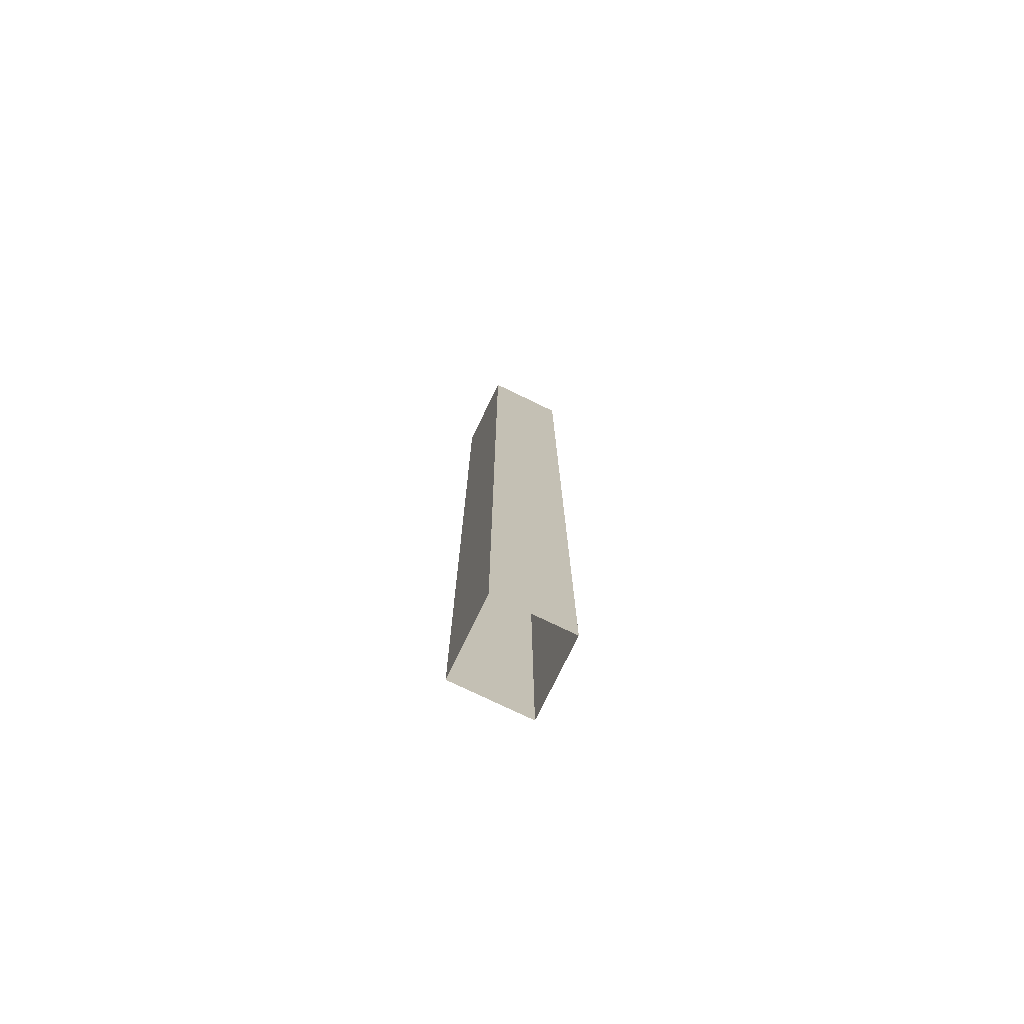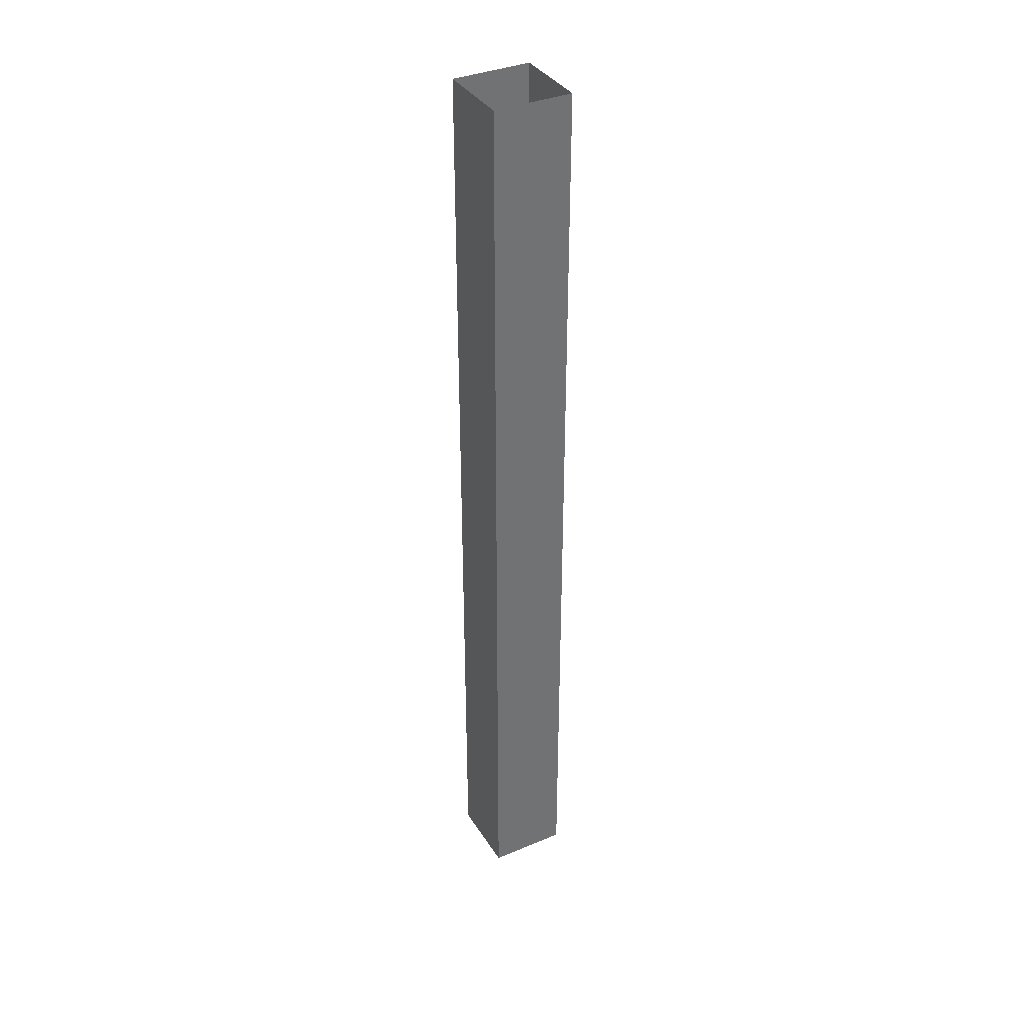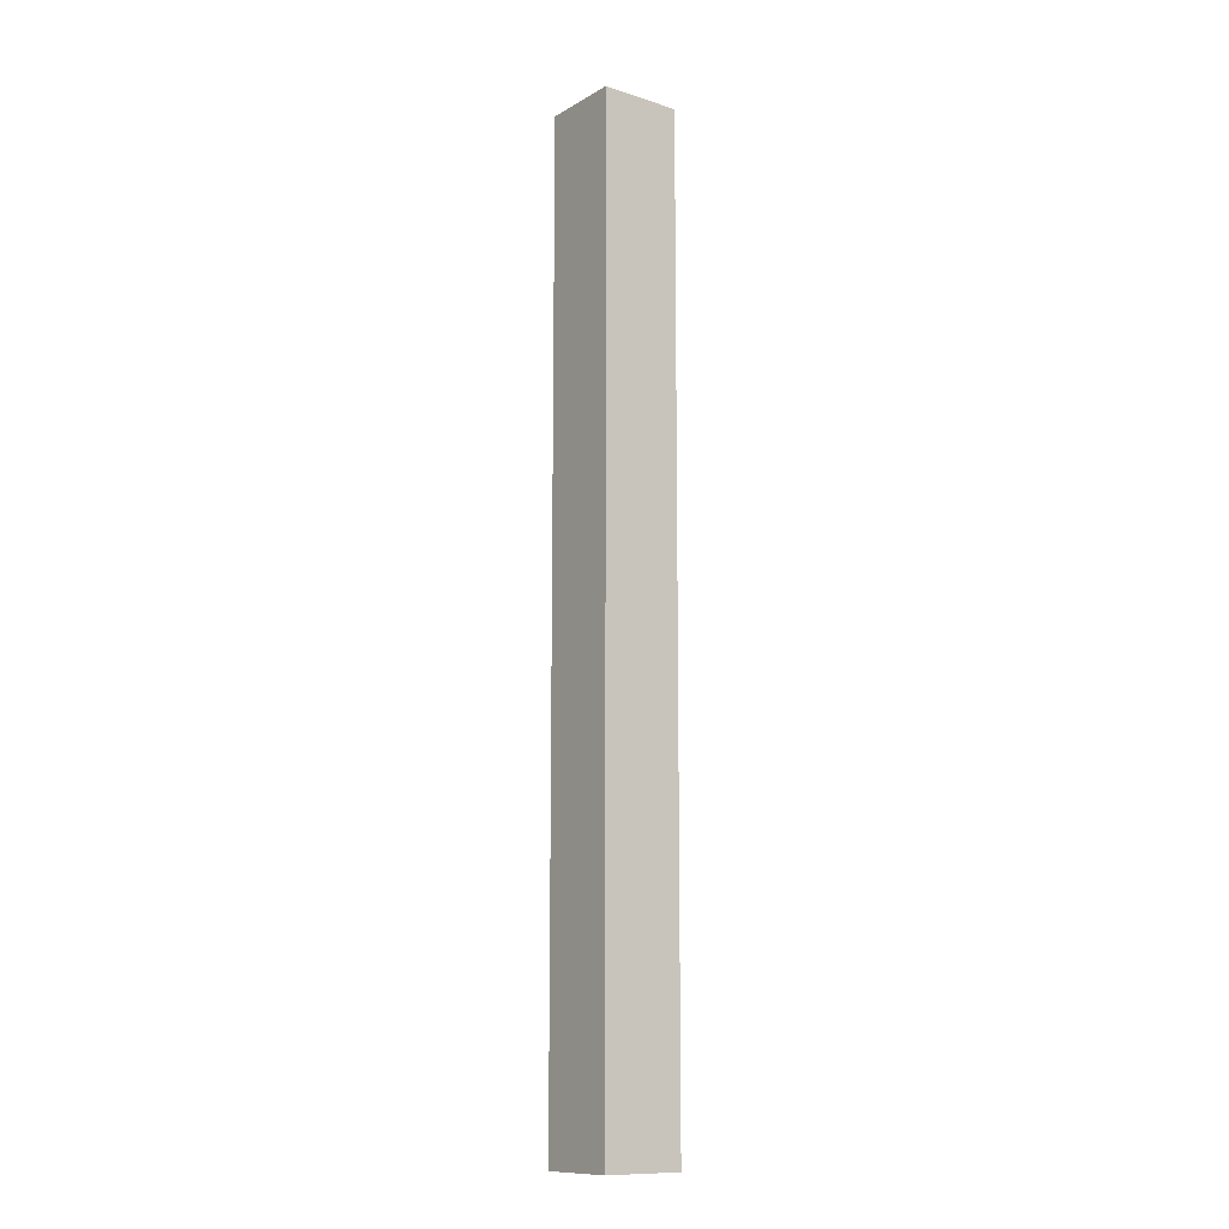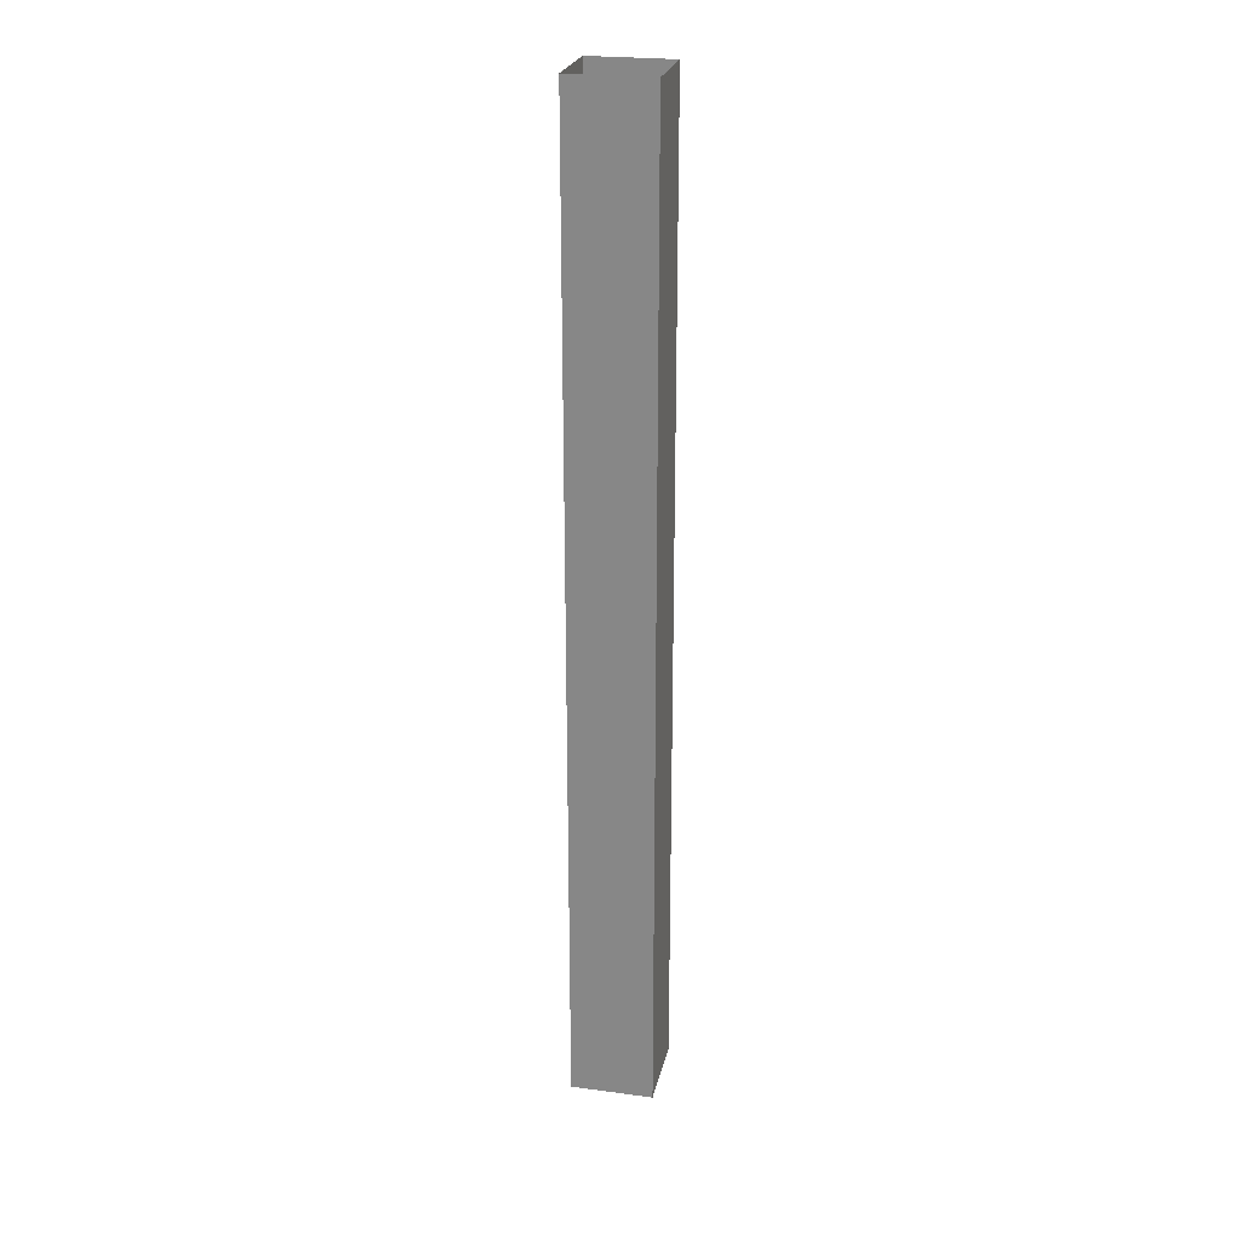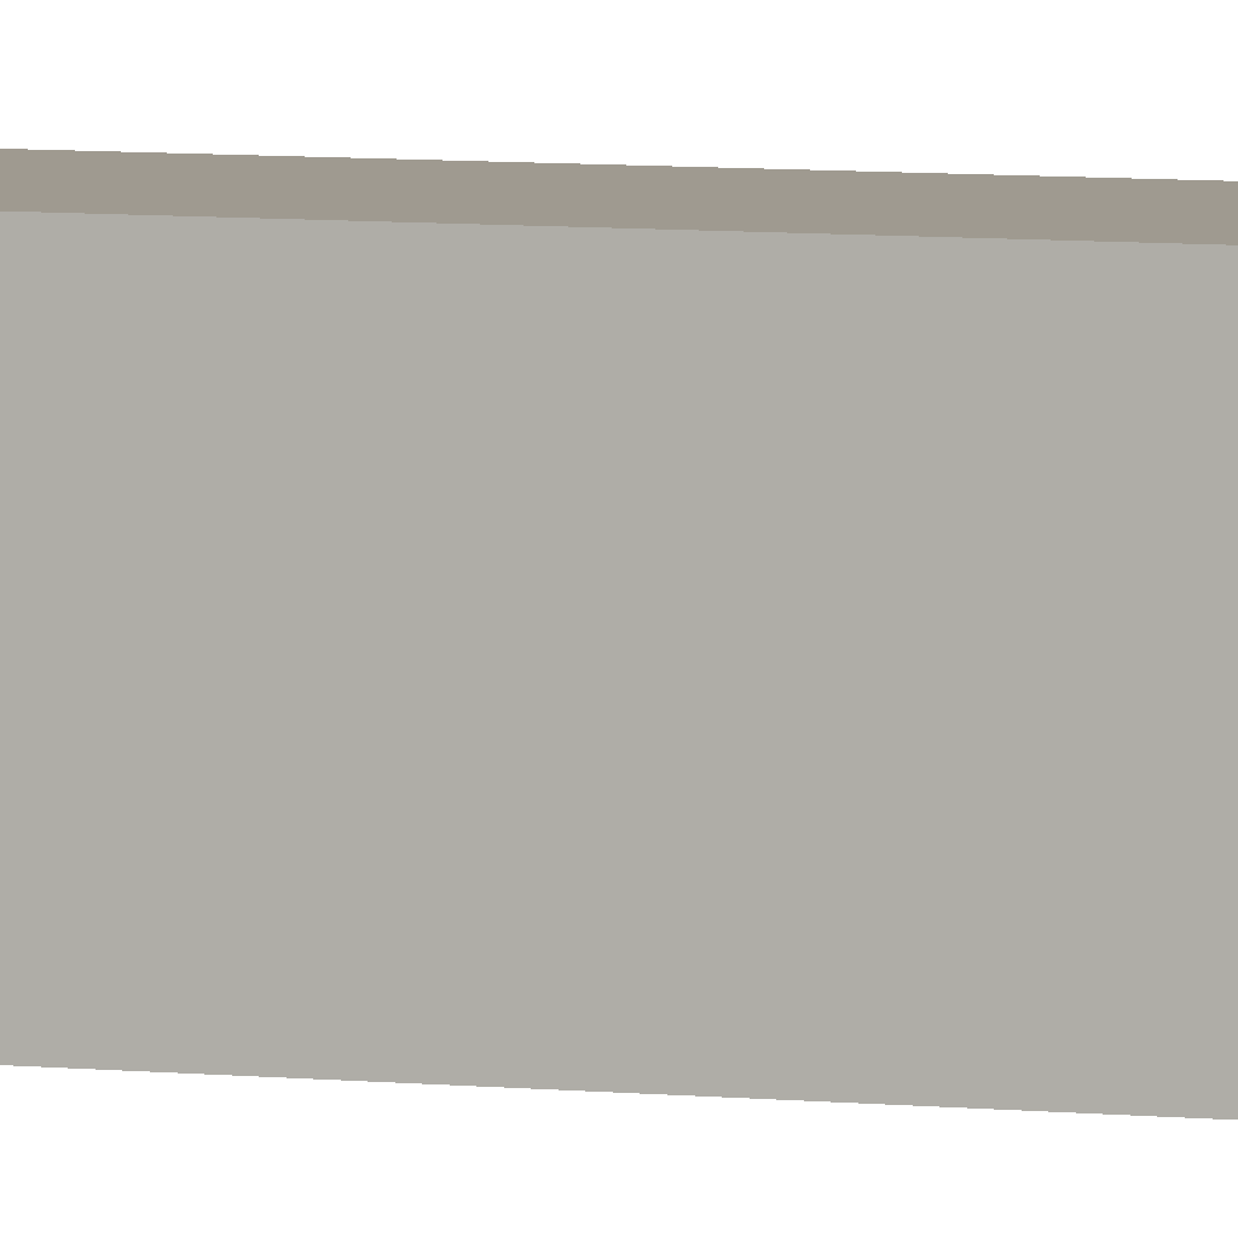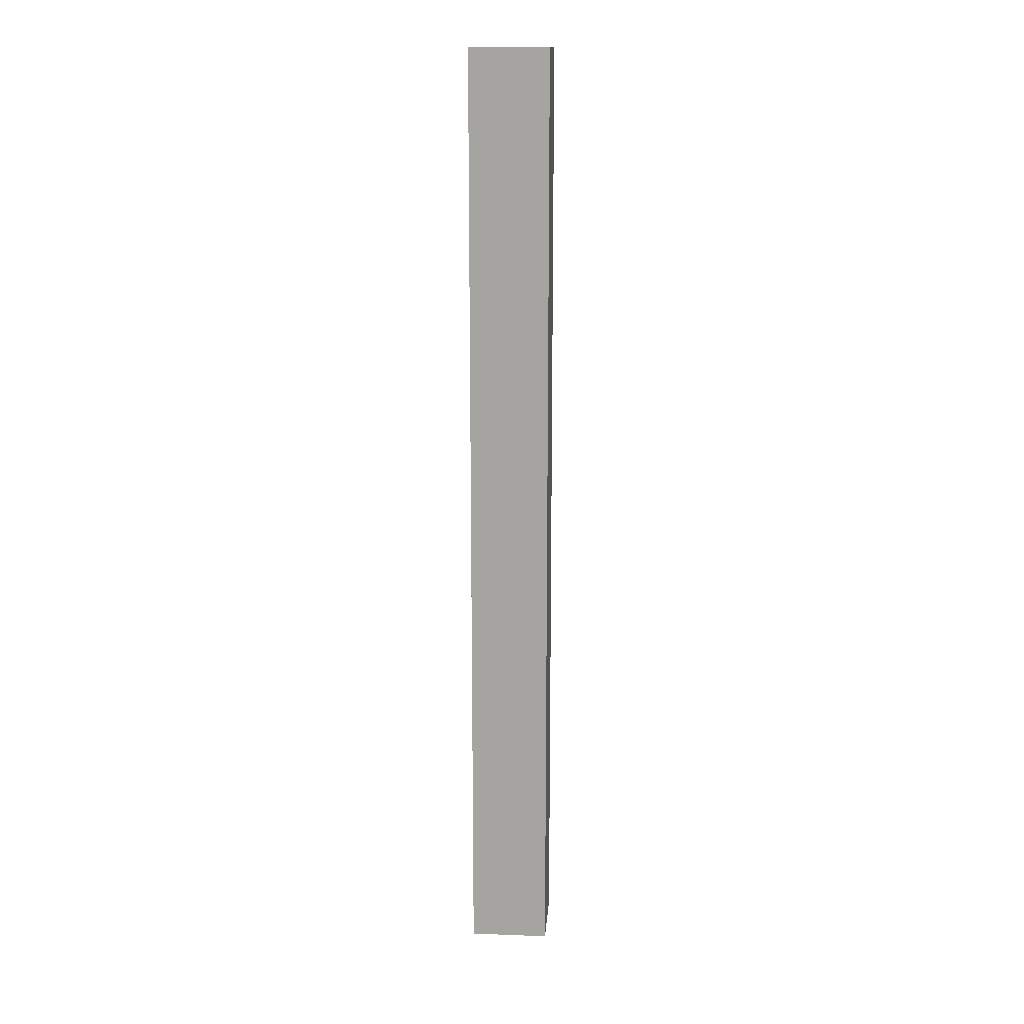
<metadata>
{"format":"obj","ext":"obj","renderer":"f3d","projection":"perspective","resolution":1024,"background":"white","views":[{"elev":-75.9,"azim":154.2,"up":"+Y"},{"elev":36.6,"azim":-28.4,"up":"+Y"},{"elev":-11.8,"azim":52.9,"up":"+Y"},{"elev":24.7,"azim":-167.8,"up":"+Y"},{"elev":5.2,"azim":111.2,"up":"+Z"},{"elev":15.4,"azim":94.4,"up":"+Y"}]}
</metadata>
<code>
v 2.428e-06 3 -7.936e-06
v -0.25 -7.595e-08 -7.31e-06
v -0.25 3 -7.31e-06
v 2.428e-06 -7.595e-08 -7.936e-06
v 2.485e-06 3 -0.25
v 2.428e-06 -7.595e-08 -7.936e-06
v 2.428e-06 3 -7.936e-06
v 2.485e-06 -7.595e-08 -0.25
v -0.25 3 -0.25
v 2.485e-06 -7.595e-08 -0.25
v 2.485e-06 3 -0.25
v -0.25 -7.595e-08 -0.25
v -0.25 3 -7.31e-06
v -0.25 -7.595e-08 -0.25
v -0.25 3 -0.25
v -0.25 -7.595e-08 -7.31e-06
g pillar01_A_3_8644_1122
f 1 3 2
f 2 4 1
f 5 7 6
f 6 8 5
f 9 11 10
f 10 12 9
f 13 15 14
f 14 16 13

</code>
